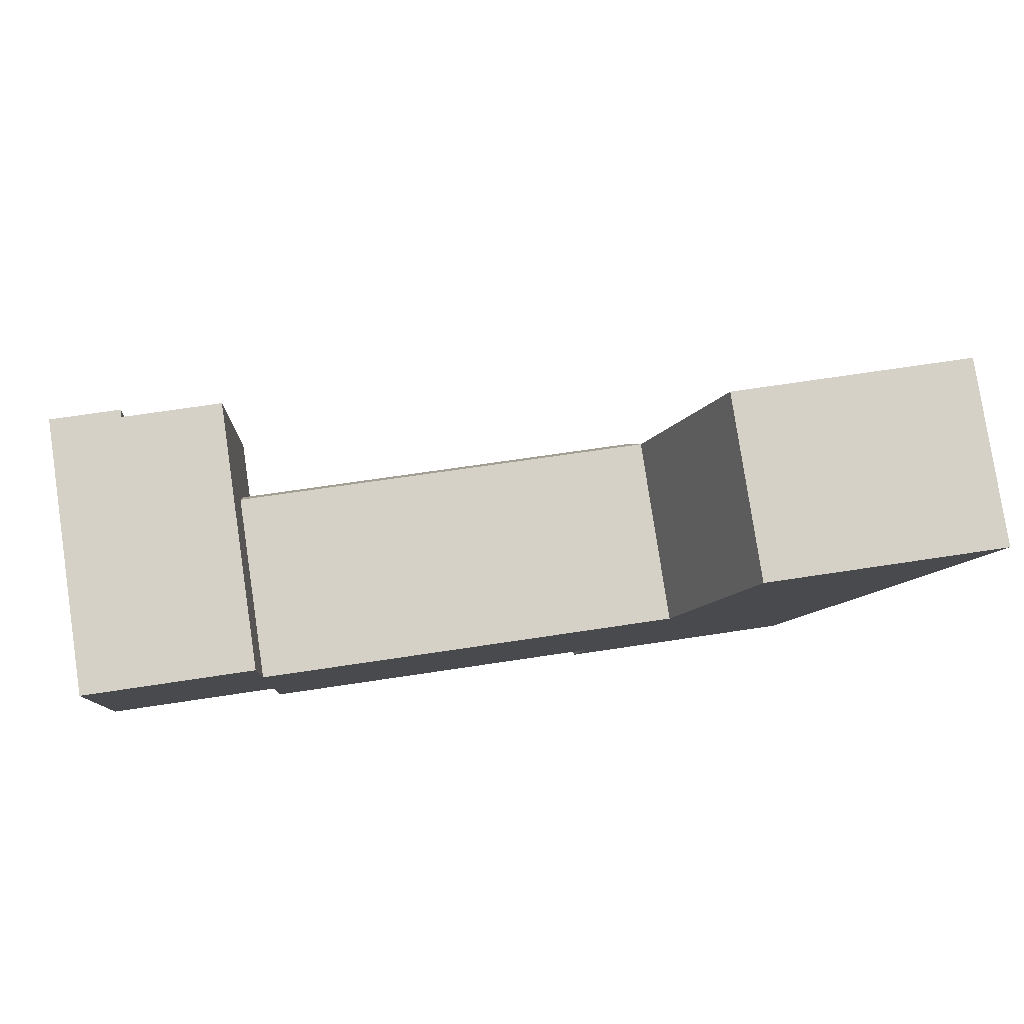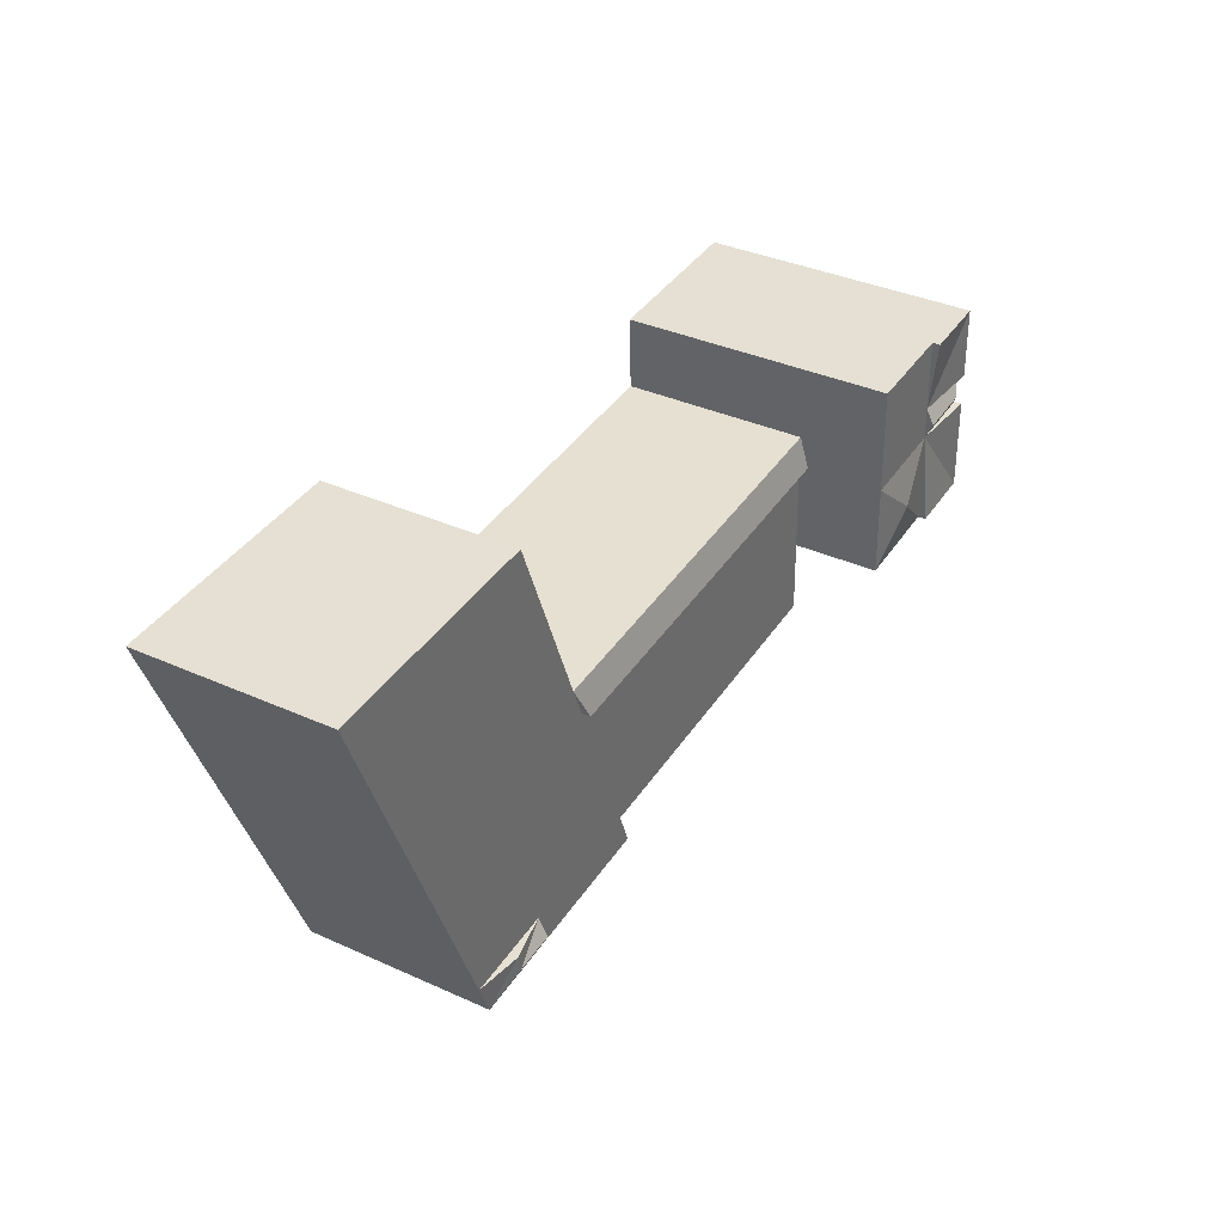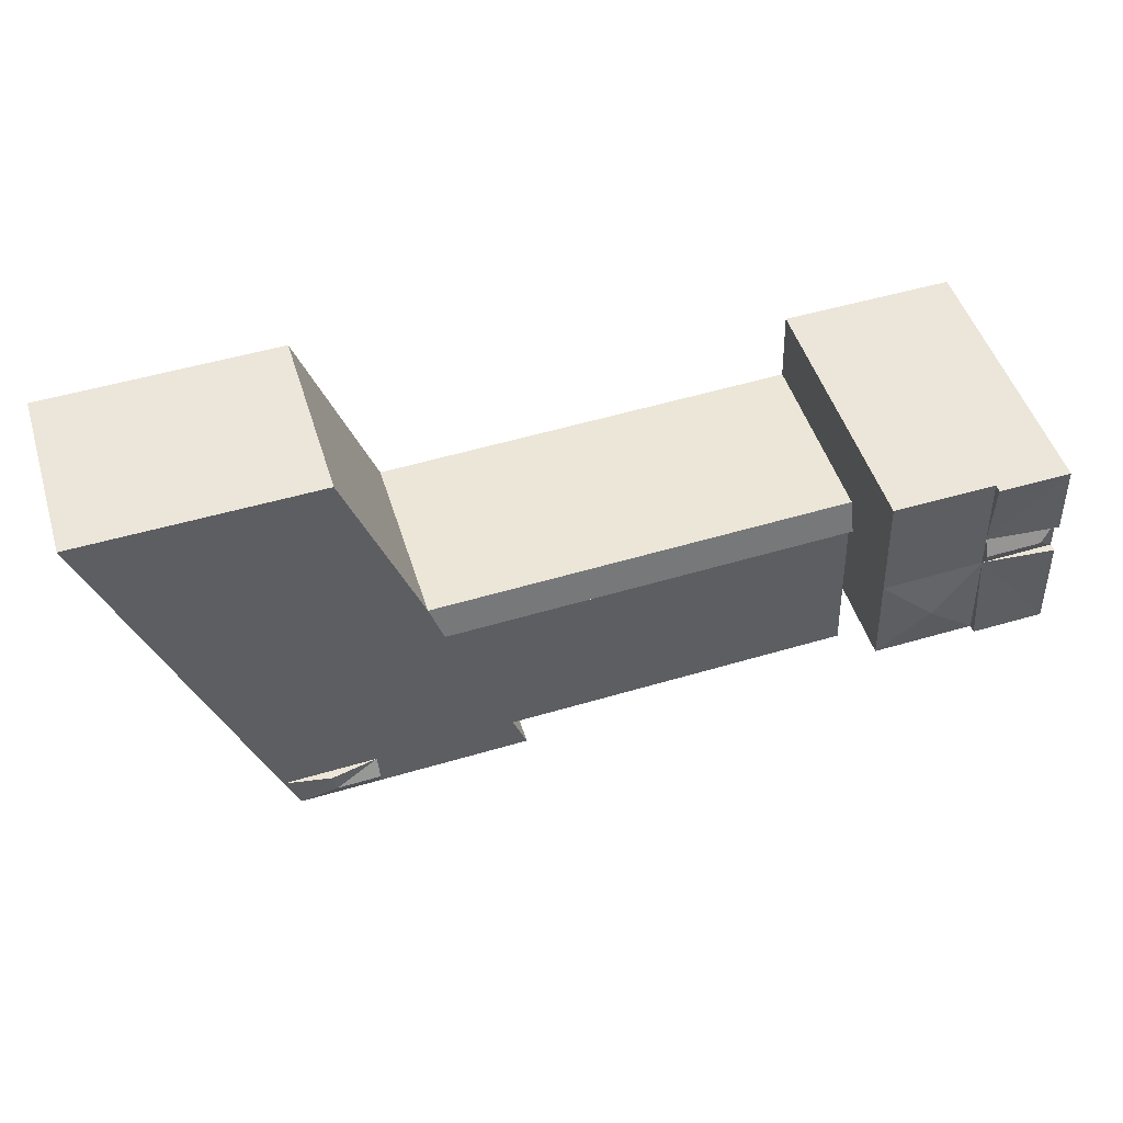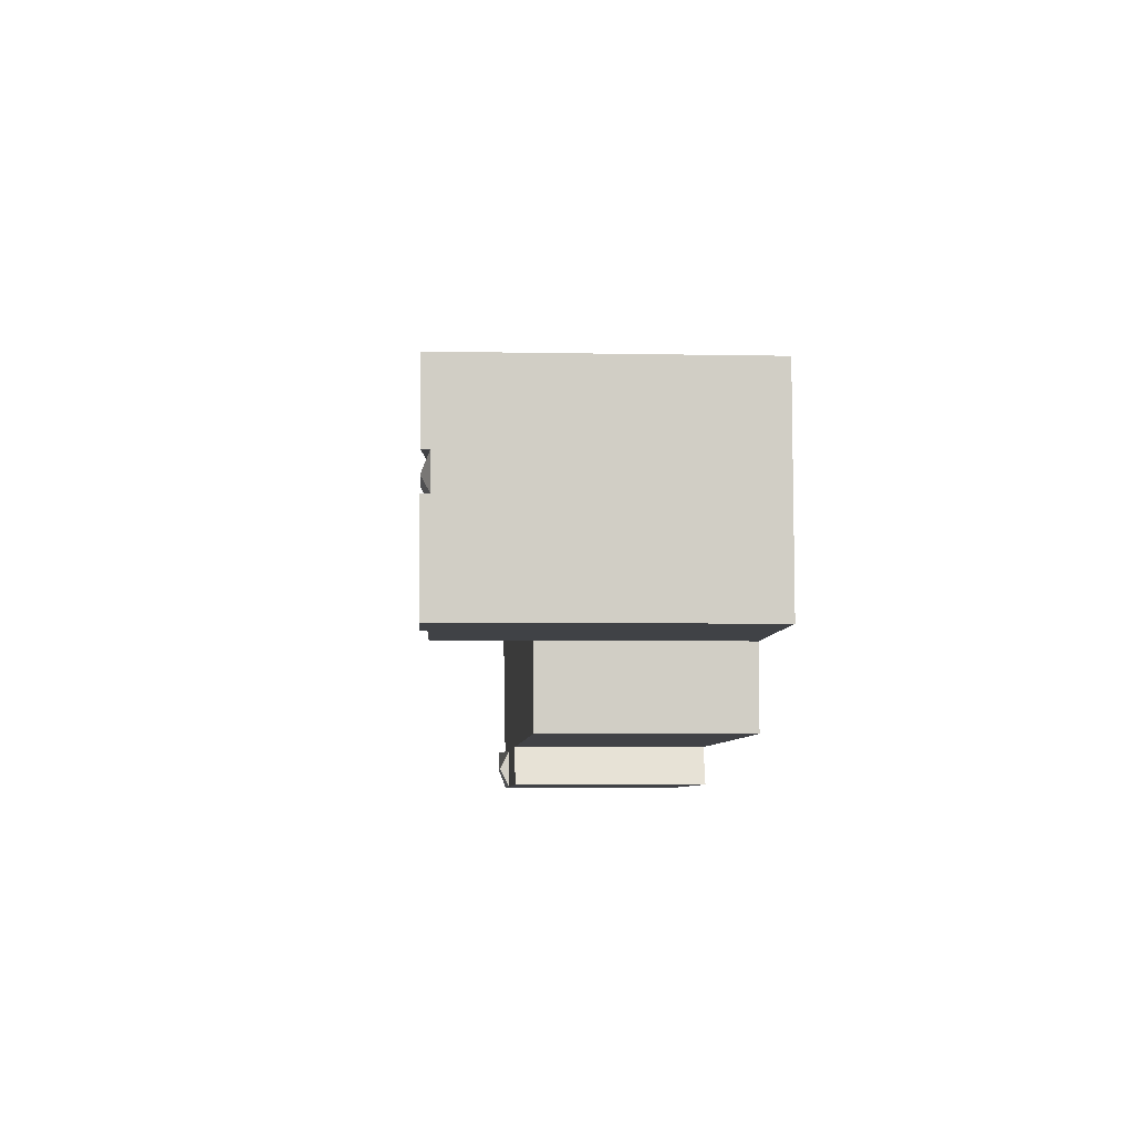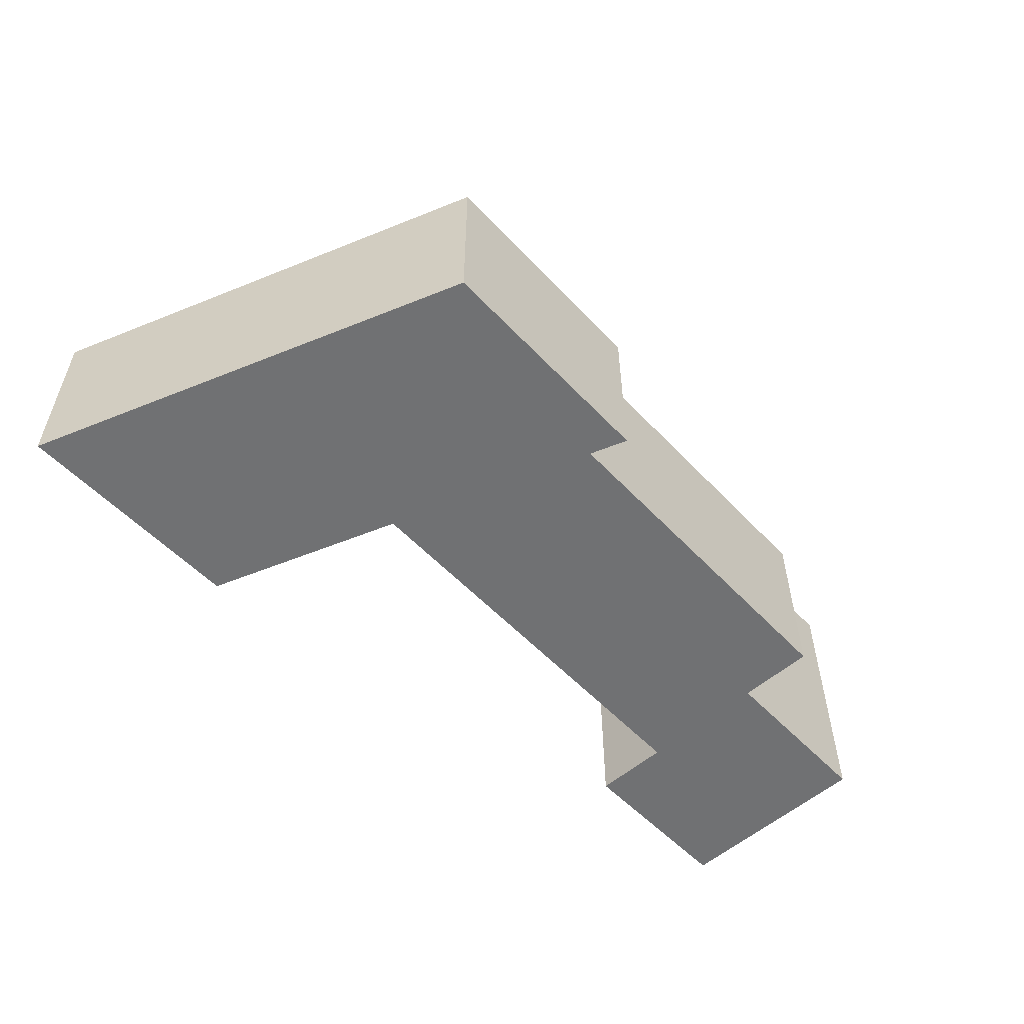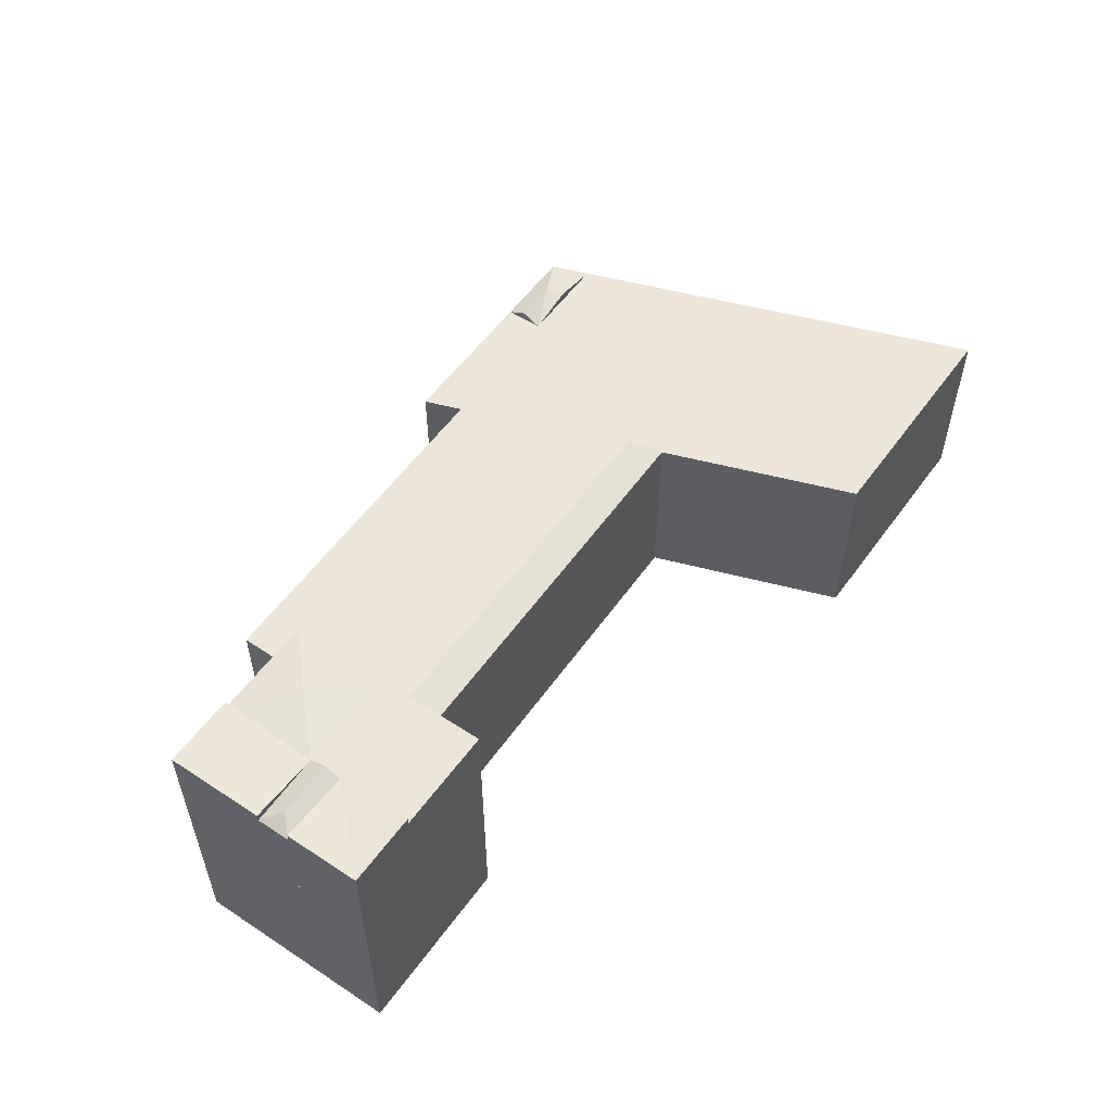
<metadata>
{"format":"obj","ext":"obj","renderer":"f3d","projection":"perspective","resolution":1024,"background":"white","views":[{"elev":80.0,"azim":-8.5,"up":"+Z"},{"elev":36.9,"azim":120.1,"up":"+Z"},{"elev":48.5,"azim":163.0,"up":"+Z"},{"elev":-4.5,"azim":-93.9,"up":"+Z"},{"elev":-55.2,"azim":134.4,"up":"+Y"},{"elev":54.4,"azim":-53.3,"up":"+Y"}]}
</metadata>
<code>
v  42.29 11.93 -8.794
v  42.37 11.93 -6.429
v  42.33 12.5 -7.611
v  47.53 5.505e-16 -8.991
v  42.29 5.384e-16 -8.793
v  47.53 11.93 -8.991
v  48.44 11.93 -6.658
v  48.44 4.077e-16 -6.658
v  45.4 12.5 -6.544
v  33.32 11.93 -6.088
v  32.41 5.156e-16 -8.421
v  33.32 3.727e-16 -6.087
v  32.41 11.93 -8.421
v  50.4 11.93 -1.621
v  50.4 9.925e-17 -1.621
v  11.06 11.93 -0.3561
v  10.9 3.21e-16 -5.242
v  11.06 2.178e-17 -0.3557
v  10.9 11.93 -5.242
v  52.65 11.93 4.168
v  52.65 -2.552e-16 4.168
v  53.46 11.93 6.254
v  53.46 -3.83e-16 6.255
v  11.26 12.5 5.739
v  37.53 11.93 4.742
v  11.26 11.93 5.739
v  37.53 12.5 4.742
v  38.34 11.93 6.829
v  38.34 -4.182e-16 6.829
v  11.33 11.93 7.854
v  11.33 -4.81e-16 7.855
v  4.581 17.41 -0.1479
v  4.581 9.022e-18 -0.1473
v  11.06 17.41 -0.3562
v  11.26 17.41 5.739
v  11.33 17.41 7.854
v  0.2045 17.91 6.159
v  0.2045 17.41 6.159
v  4.785 17.41 5.985
v  0 0 0
v  0.2041 -3.772e-16 6.16
v  0.0003825 17.91 -0.0005667
v  4.581 17.91 -0.1479
v  0.2746 17.41 8.274
v  0.2742 -5.067e-16 8.275
v  4.855 17.41 8.1
v  4.82 17.91 7.043
v  55.53 11.93 11.56
v  55.53 -7.078e-16 11.56
v  40.34 11.93 11.96
v  40.34 -7.322e-16 11.96
v  11.5 17.41 12.71
v  11.5 -7.786e-16 12.71
v  5.013 17.41 12.88
v  5.013 -7.89e-16 12.88
v  5.013 17.91 12.88
v  0.4314 17.91 13
v  0.431 -7.963e-16 13.01
v  0.2746 17.91 8.274
v  58.25 11.93 18.56
v  58.25 -1.136e-15 18.56
v  43.21 11.93 18.95
v  43.21 -1.16e-15 18.95
v  43.06 11.93 18.95
v  43.06 -1.161e-15 18.96
v  1.297 17.91 7.176
v  42.98 11.93 11.89
v  42.8 11.93 6.659
v  45.16 12.5 -7.718
v  42.54 11.93 -1.368
v  35.24 11.93 -1.134
v  42.73 11.93 4.544
v  7.922 17.91 2.805
v  4.854 -4.96e-16 8.101
v  42.98 -7.28e-16 11.89
v  42.37 3.936e-16 -6.429
v  42.54 8.377e-17 -1.368
v  35.24 6.941e-17 -1.134
v  42.73 -2.783e-16 4.545
v  37.53 -2.904e-16 4.742
v  42.8 -4.078e-16 6.66
v  11.26 -3.515e-16 5.74
v  4.784 -3.665e-16 5.986
g defaultobject
f 1 2 3
f 1 4 5
f 4 1 6
f 4 7 8
f 7 4 6
f 2 7 9
f 10 11 12
f 11 10 13
f 13 5 11
f 5 13 1
f 8 14 15
f 14 8 7
f 16 17 18
f 17 16 19
f 19 12 17
f 12 19 10
f 15 20 21
f 20 15 14
f 21 22 23
f 22 21 20
f 24 25 26
f 25 24 27
f 27 28 25
f 29 30 31
f 30 29 28
f 32 18 33
f 18 32 34
f 16 35 26
f 35 16 34
f 24 36 30
f 36 24 35
f 37 38 39
f 37 40 41
f 40 37 42
f 42 33 40
f 33 42 43
f 43 39 32
f 44 41 45
f 41 44 38
f 46 39 47
f 23 48 49
f 48 23 22
f 50 29 51
f 29 50 28
f 31 52 53
f 52 31 36
f 53 54 55
f 54 53 52
f 56 54 46
f 55 57 58
f 57 55 56
f 57 45 58
f 45 57 59
f 59 46 44
f 49 60 61
f 60 49 48
f 61 62 63
f 62 61 60
f 64 51 65
f 51 64 50
f 63 64 65
f 64 63 62
f 37 39 42
f 42 39 43
f 66 38 44
f 47 38 66
f 38 47 39
f 46 66 44
f 66 46 47
f 22 67 48
f 67 22 68
f 68 50 67
f 50 68 28
f 36 54 52
f 54 36 46
f 56 46 57
f 57 46 59
f 48 62 60
f 62 48 67
f 67 64 62
f 64 67 50
f 2 69 3
f 69 1 3
f 1 69 6
f 6 9 7
f 9 6 69
f 69 2 9
f 2 13 10
f 13 2 1
f 7 70 14
f 70 7 2
f 2 71 70
f 71 2 10
f 10 16 71
f 16 10 19
f 14 72 20
f 72 14 70
f 72 71 25
f 71 72 70
f 20 68 22
f 68 20 72
f 68 25 28
f 25 68 72
f 71 26 25
f 26 71 16
f 28 24 30
f 24 28 27
f 73 32 39
f 34 32 73
f 73 35 34
f 39 35 73
f 36 39 46
f 39 36 35
f 58 74 55
f 74 58 45
f 49 63 75
f 63 49 61
f 75 65 51
f 65 75 63
f 5 8 76
f 8 5 4
f 5 12 11
f 12 5 76
f 76 15 77
f 15 76 8
f 76 78 12
f 78 76 77
f 17 78 18
f 78 17 12
f 15 79 77
f 79 15 21
f 77 80 78
f 80 77 79
f 79 23 81
f 23 79 21
f 79 29 80
f 29 79 81
f 78 82 18
f 82 78 80
f 80 31 82
f 31 80 29
f 18 83 33
f 83 18 82
f 83 31 74
f 31 83 82
f 40 83 41
f 83 40 33
f 41 74 45
f 74 41 83
f 81 49 75
f 49 81 23
f 81 51 29
f 51 81 75
f 74 53 55
f 53 74 31

</code>
